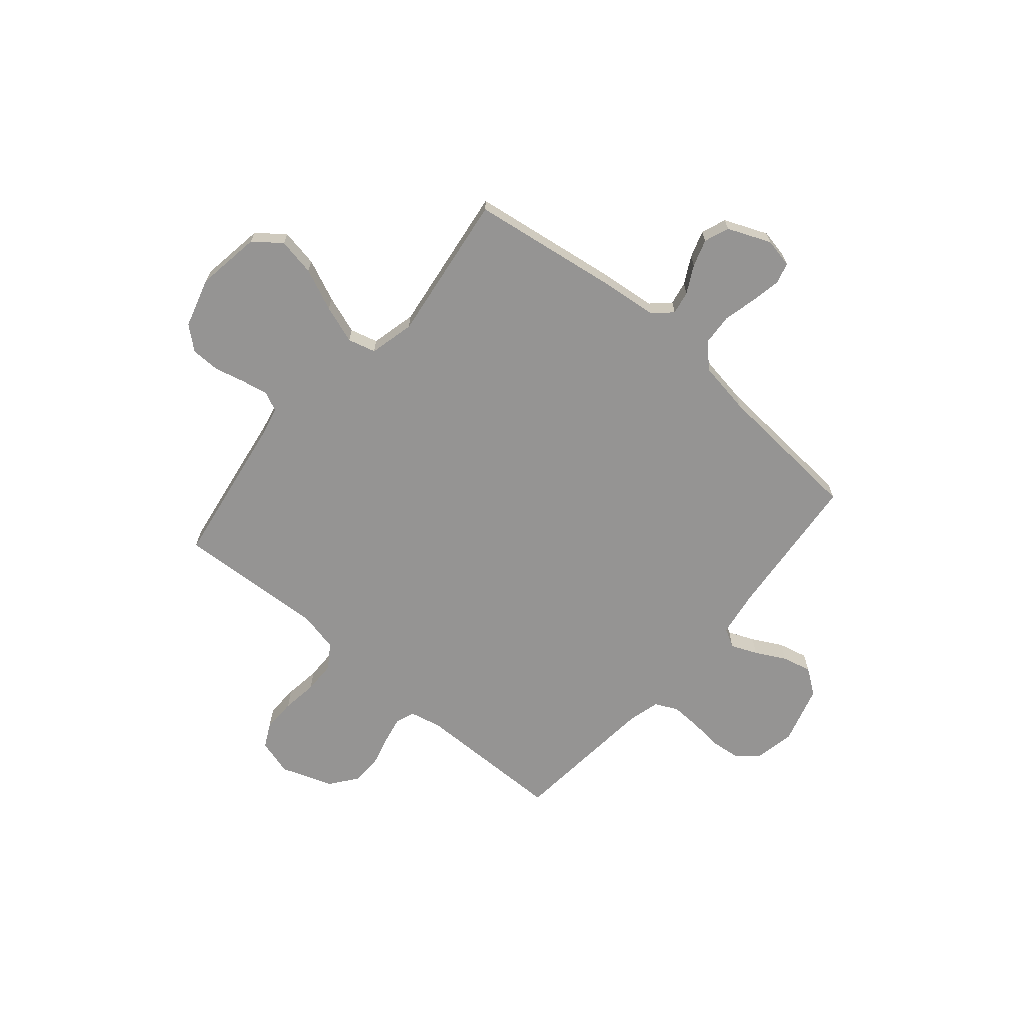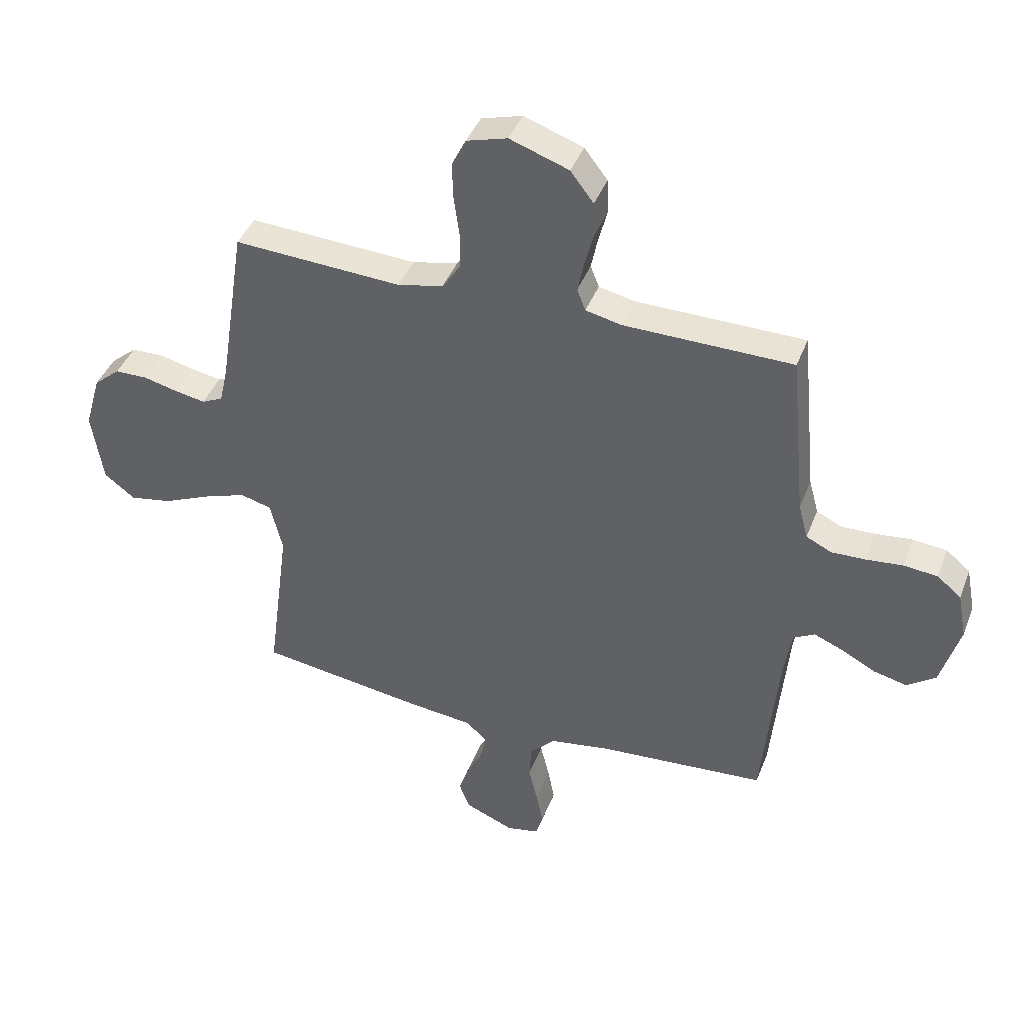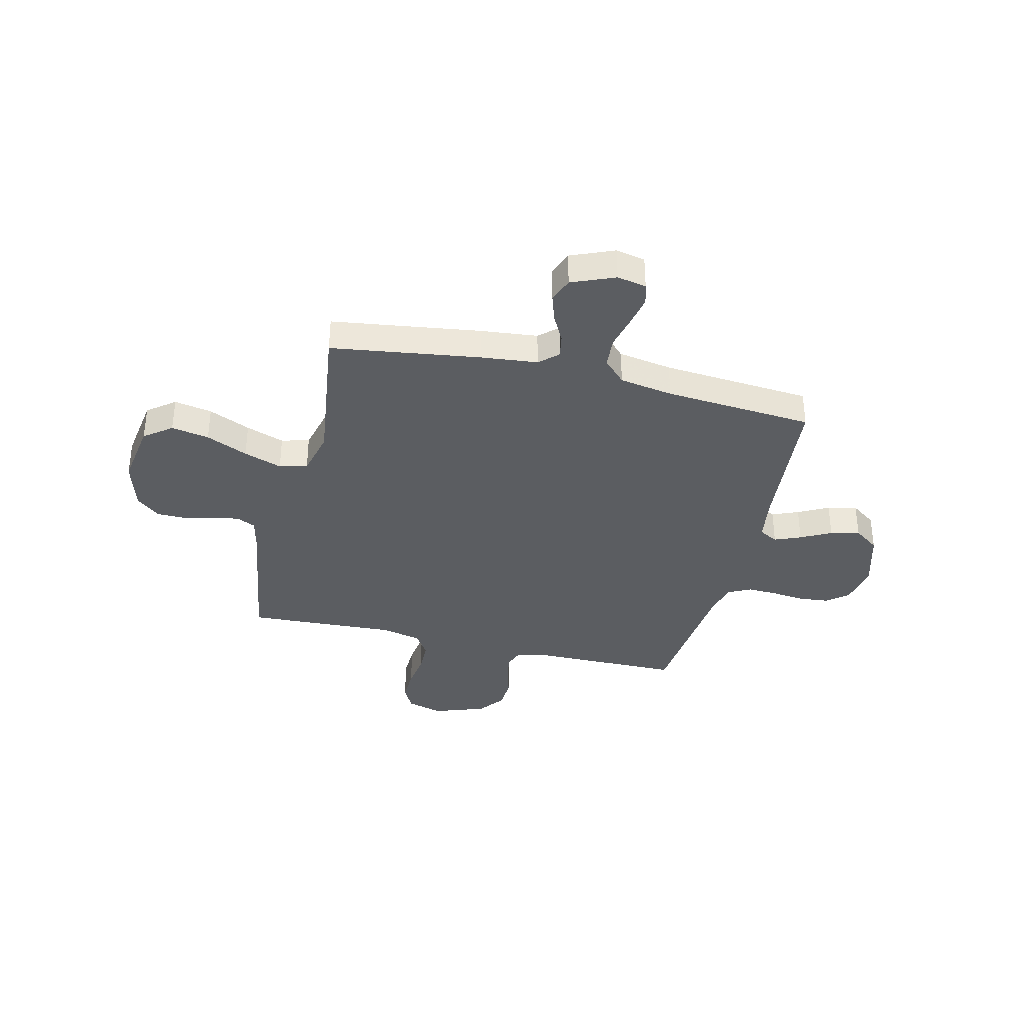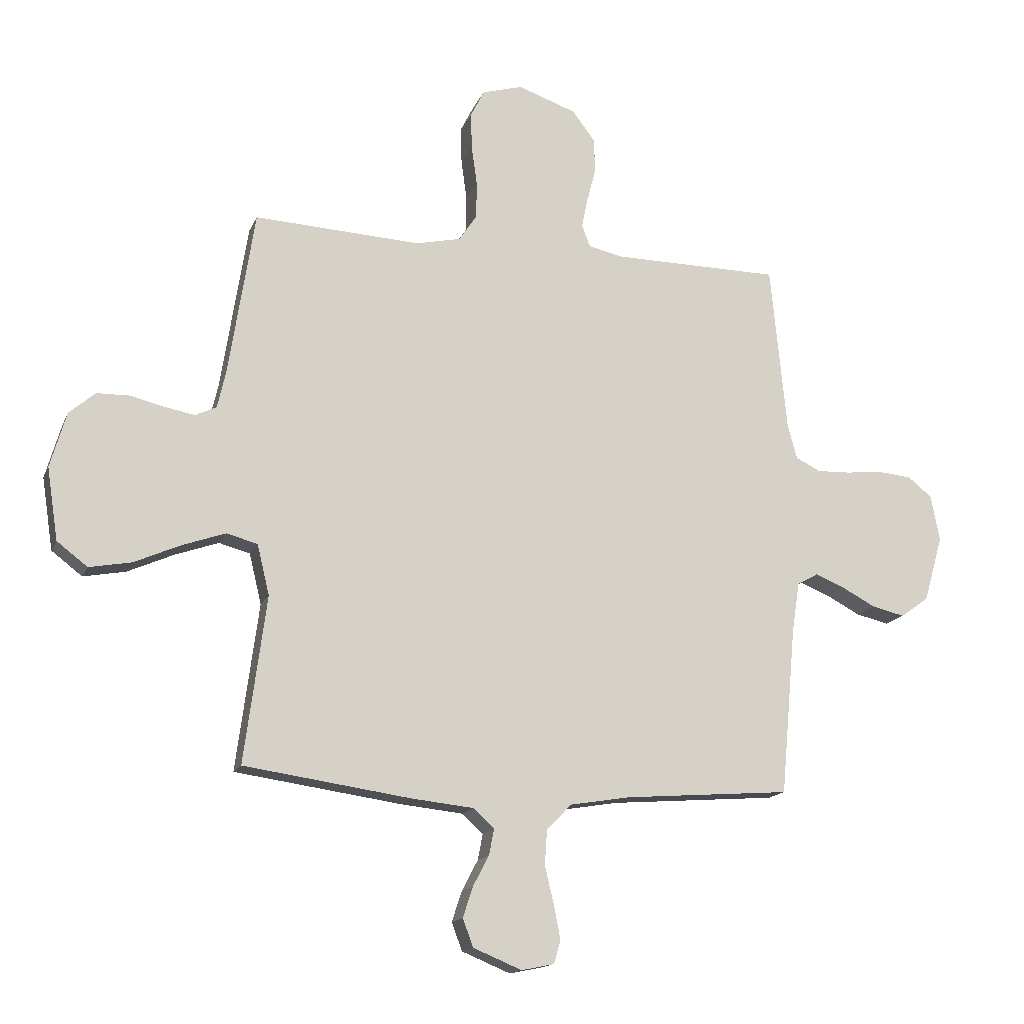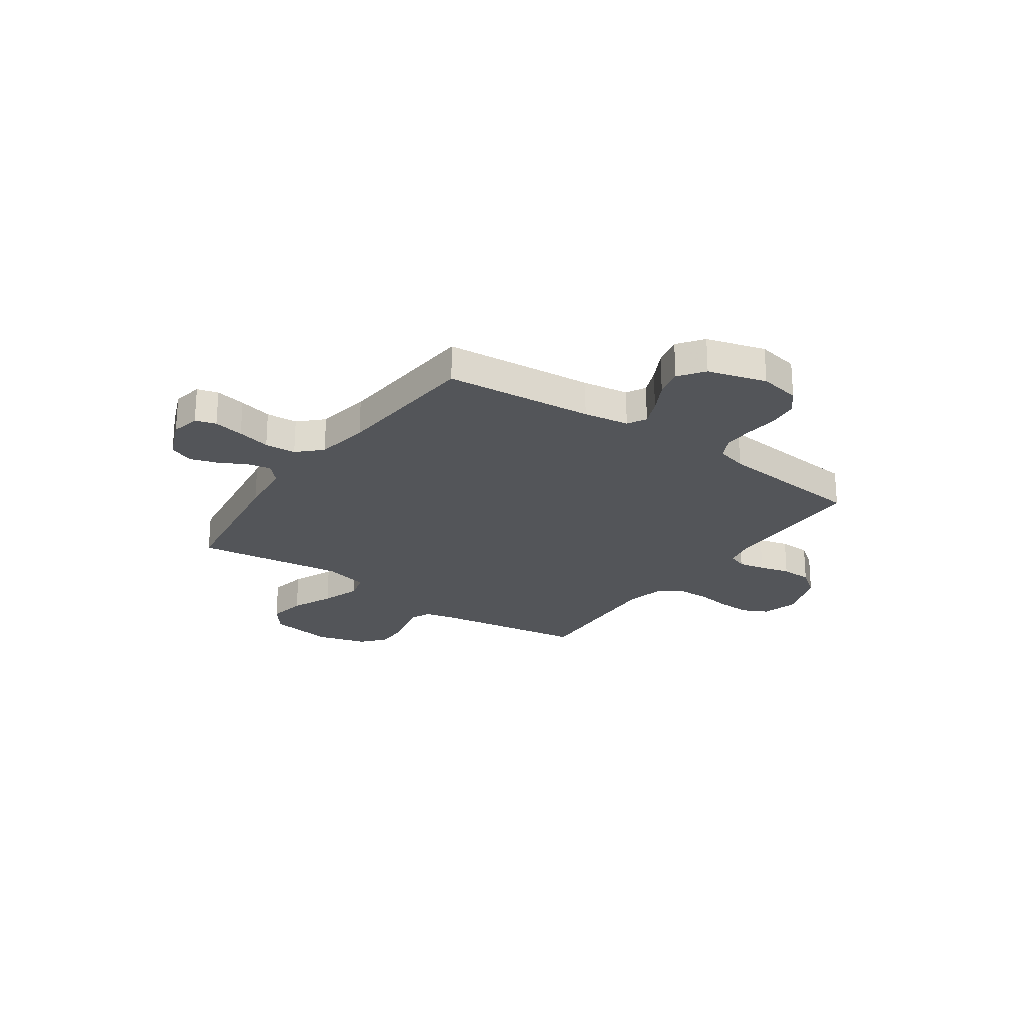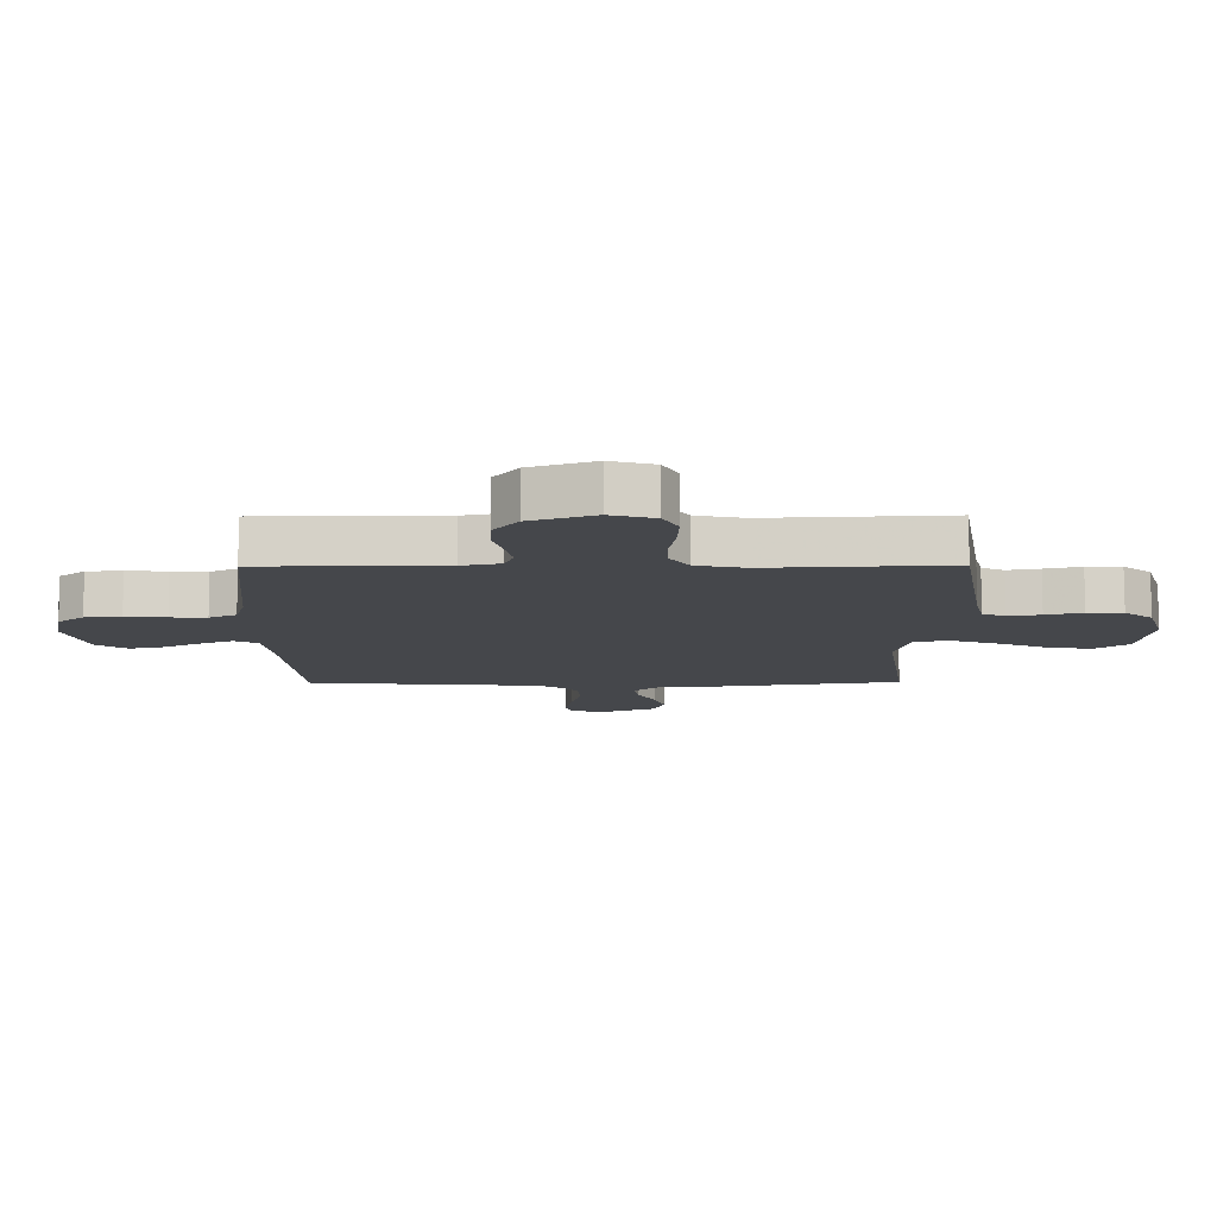
<metadata>
{"format":"obj","ext":"obj","renderer":"f3d","projection":"perspective","resolution":1024,"background":"white","views":[{"elev":-67.2,"azim":139.7,"up":"+Y"},{"elev":41.6,"azim":-159.9,"up":"+Z"},{"elev":-36.2,"azim":166.4,"up":"+Y"},{"elev":-15.2,"azim":162.9,"up":"+Z"},{"elev":-24.2,"azim":-125.0,"up":"+Y"},{"elev":79.4,"azim":-0.1,"up":"+Z"}]}
</metadata>
<code>
v 0.5 0.07 -0.5
v 0.2 0.07 -0.543
v 0.087 0.07 -0.555
v 0.05 0.07 -0.589
v 0.059 0.07 -0.636
v 0.088 0.07 -0.691
v 0.106 0.07 -0.746
v 0.087 0.07 -0.796
v 0 0.07 -0.832
v -0.059 0.07 -0.82
v -0.071 0.07 -0.778
v -0.059 0.07 -0.717
v -0.043 0.07 -0.65
v -0.047 0.07 -0.587
v -0.092 0.07 -0.541
v -0.2 0.07 -0.523
v -0.5 0.07 -0.5
v -0.527 0.07 -0.2
v -0.541 0.07 -0.108
v -0.579 0.07 -0.087
v -0.632 0.07 -0.109
v -0.693 0.07 -0.141
v -0.752 0.07 -0.155
v -0.803 0.07 -0.118
v -0.837 0.07 0
v -0.821 0.07 0.083
v -0.778 0.07 0.118
v -0.718 0.07 0.124
v -0.651 0.07 0.117
v -0.591 0.07 0.115
v -0.546 0.07 0.137
v -0.529 0.07 0.2
v -0.5 0.07 0.5
v -0.2 0.07 0.503
v -0.136 0.07 0.517
v -0.121 0.07 0.556
v -0.132 0.07 0.61
v -0.148 0.07 0.671
v -0.146 0.07 0.733
v -0.105 0.07 0.787
v 0 0.07 0.824
v 0.073 0.07 0.803
v 0.098 0.07 0.753
v 0.096 0.07 0.687
v 0.086 0.07 0.615
v 0.087 0.07 0.55
v 0.119 0.07 0.502
v 0.2 0.07 0.484
v 0.5 0.07 0.5
v 0.547 0.07 0.2
v 0.562 0.07 0.134
v 0.6 0.07 0.116
v 0.654 0.07 0.126
v 0.715 0.07 0.141
v 0.774 0.07 0.14
v 0.821 0.07 0.1
v 0.85 0.07 0
v 0.83 0.07 -0.13
v 0.775 0.07 -0.172
v 0.699 0.07 -0.158
v 0.615 0.07 -0.121
v 0.538 0.07 -0.094
v 0.482 0.07 -0.109
v 0.46 0.07 -0.2
v 0.5 0 -0.5
v 0.2 0 -0.543
v 0.087 0 -0.555
v 0.05 0 -0.589
v 0.059 0 -0.636
v 0.088 0 -0.691
v 0.106 0 -0.746
v 0.087 0 -0.796
v 0 0 -0.832
v -0.059 0 -0.82
v -0.071 0 -0.778
v -0.059 0 -0.717
v -0.043 0 -0.65
v -0.047 0 -0.587
v -0.092 0 -0.541
v -0.2 0 -0.523
v -0.5 0 -0.5
v -0.527 0 -0.2
v -0.541 0 -0.108
v -0.579 0 -0.087
v -0.632 0 -0.109
v -0.693 0 -0.141
v -0.752 0 -0.155
v -0.803 0 -0.118
v -0.837 0 0
v -0.821 0 0.083
v -0.778 0 0.118
v -0.718 0 0.124
v -0.651 0 0.117
v -0.591 0 0.115
v -0.546 0 0.137
v -0.529 0 0.2
v -0.5 0 0.5
v -0.2 0 0.503
v -0.136 0 0.517
v -0.121 0 0.556
v -0.132 0 0.61
v -0.148 0 0.671
v -0.146 0 0.733
v -0.105 0 0.787
v 0 0 0.824
v 0.073 0 0.803
v 0.098 0 0.753
v 0.096 0 0.687
v 0.086 0 0.615
v 0.087 0 0.55
v 0.119 0 0.502
v 0.2 0 0.484
v 0.5 0 0.5
v 0.547 0 0.2
v 0.562 0 0.134
v 0.6 0 0.116
v 0.654 0 0.126
v 0.715 0 0.141
v 0.774 0 0.14
v 0.821 0 0.1
v 0.85 0 0
v 0.83 0 -0.13
v 0.775 0 -0.172
v 0.699 0 -0.158
v 0.615 0 -0.121
v 0.538 0 -0.094
v 0.482 0 -0.109
v 0.46 0 -0.2
f 58 59 60 61
f 58 61 62
f 57 58 62
f 56 57 62 63
f 53 54 55 56
f 52 53 56 63
f 48 49 50
f 47 48 50 51
f 42 43 44 45
f 42 45 46
f 41 42 46
f 40 41 46
f 37 38 39 40
f 36 37 40 46
f 35 36 46 47
f 32 33 34
f 31 32 34 35
f 26 27 28 29
f 26 29 30
f 25 26 30
f 24 25 30
f 21 22 23 24
f 20 21 24 30
f 19 20 30 31
f 16 17 18
f 15 16 18 19
f 10 11 12 13
f 8 9 10 13
f 8 13 14
f 5 6 7 8
f 4 5 8 14
f 3 4 14 15
f 64 1 2 3
f 63 64 3 15
f 51 52 63 15
f 31 35 47 51
f 15 19 31 51
f 125 124 123 122
f 126 125 122
f 126 122 121
f 127 126 121 120
f 120 119 118 117
f 127 120 117 116
f 114 113 112
f 115 114 112 111
f 109 108 107 106
f 110 109 106
f 110 106 105
f 110 105 104
f 104 103 102 101
f 110 104 101 100
f 111 110 100 99
f 98 97 96
f 99 98 96 95
f 93 92 91 90
f 94 93 90
f 94 90 89
f 94 89 88
f 88 87 86 85
f 94 88 85 84
f 95 94 84 83
f 82 81 80
f 83 82 80 79
f 77 76 75 74
f 77 74 73 72
f 78 77 72
f 72 71 70 69
f 78 72 69 68
f 79 78 68 67
f 67 66 65 128
f 79 67 128 127
f 79 127 116 115
f 115 111 99 95
f 115 95 83 79
f 1 65 66 2
f 2 66 67 3
f 3 67 68 4
f 4 68 69 5
f 5 69 70 6
f 6 70 71 7
f 7 71 72 8
f 8 72 73 9
f 9 73 74 10
f 10 74 75 11
f 11 75 76 12
f 12 76 77 13
f 13 77 78 14
f 14 78 79 15
f 15 79 80 16
f 16 80 81 17
f 17 81 82 18
f 18 82 83 19
f 19 83 84 20
f 20 84 85 21
f 21 85 86 22
f 22 86 87 23
f 23 87 88 24
f 24 88 89 25
f 25 89 90 26
f 26 90 91 27
f 27 91 92 28
f 28 92 93 29
f 29 93 94 30
f 30 94 95 31
f 31 95 96 32
f 32 96 97 33
f 33 97 98 34
f 34 98 99 35
f 35 99 100 36
f 36 100 101 37
f 37 101 102 38
f 38 102 103 39
f 39 103 104 40
f 40 104 105 41
f 41 105 106 42
f 42 106 107 43
f 43 107 108 44
f 44 108 109 45
f 45 109 110 46
f 46 110 111 47
f 47 111 112 48
f 48 112 113 49
f 49 113 114 50
f 50 114 115 51
f 51 115 116 52
f 52 116 117 53
f 53 117 118 54
f 54 118 119 55
f 55 119 120 56
f 56 120 121 57
f 57 121 122 58
f 58 122 123 59
f 59 123 124 60
f 60 124 125 61
f 61 125 126 62
f 62 126 127 63
f 63 127 128 64
f 64 128 65 1

</code>
